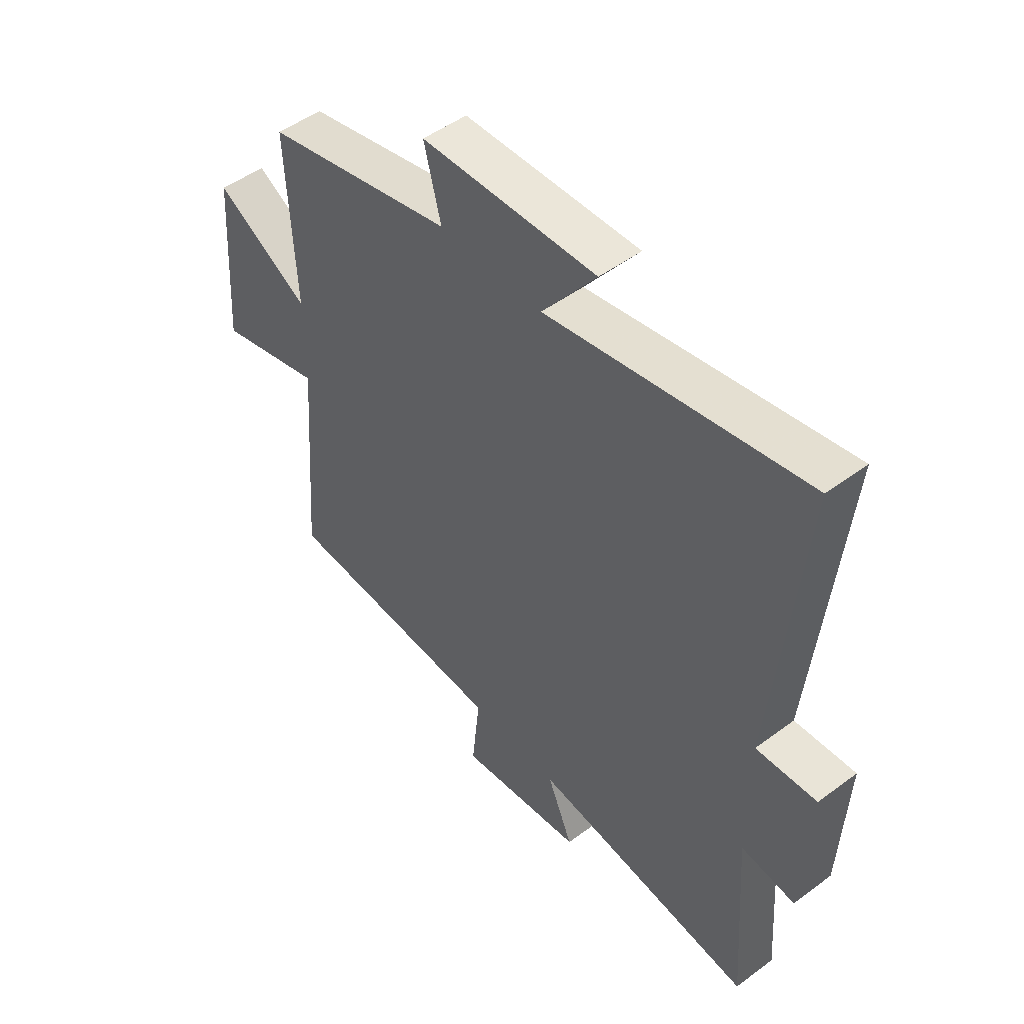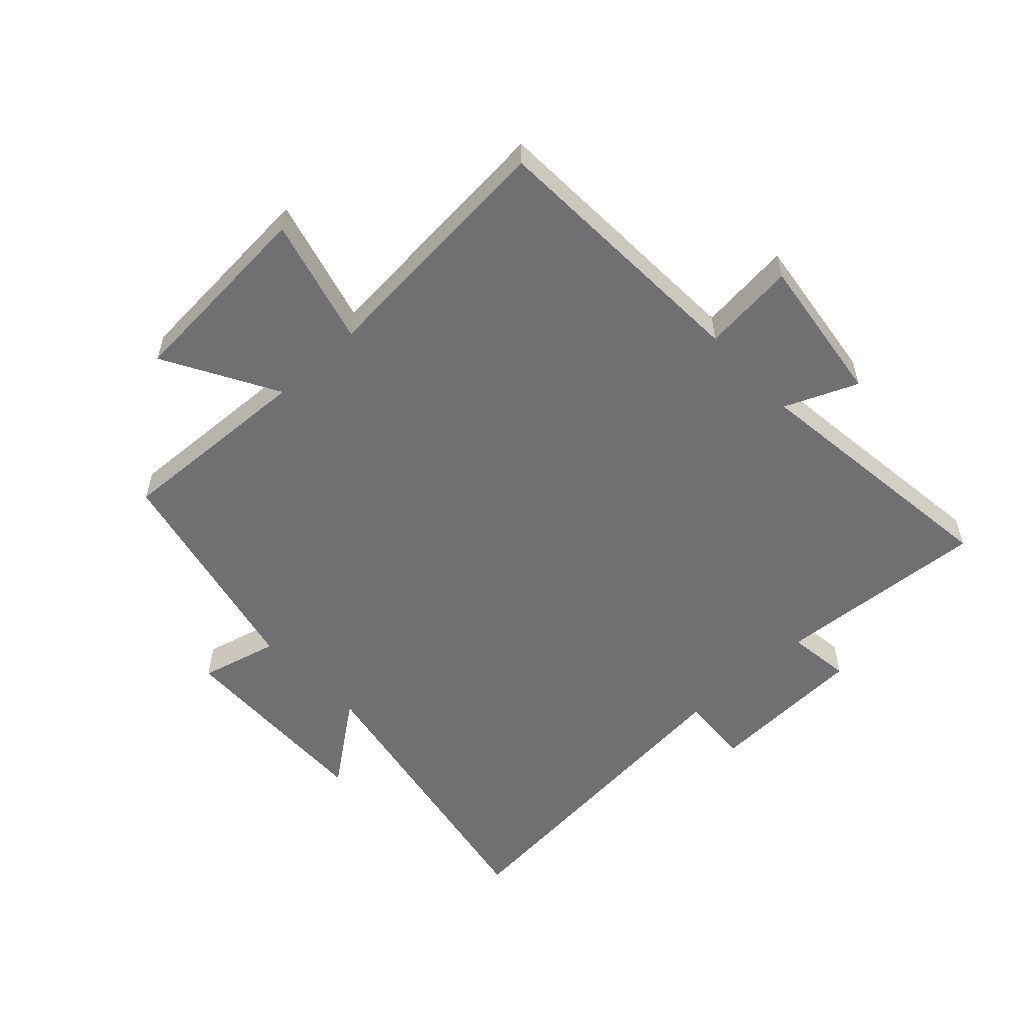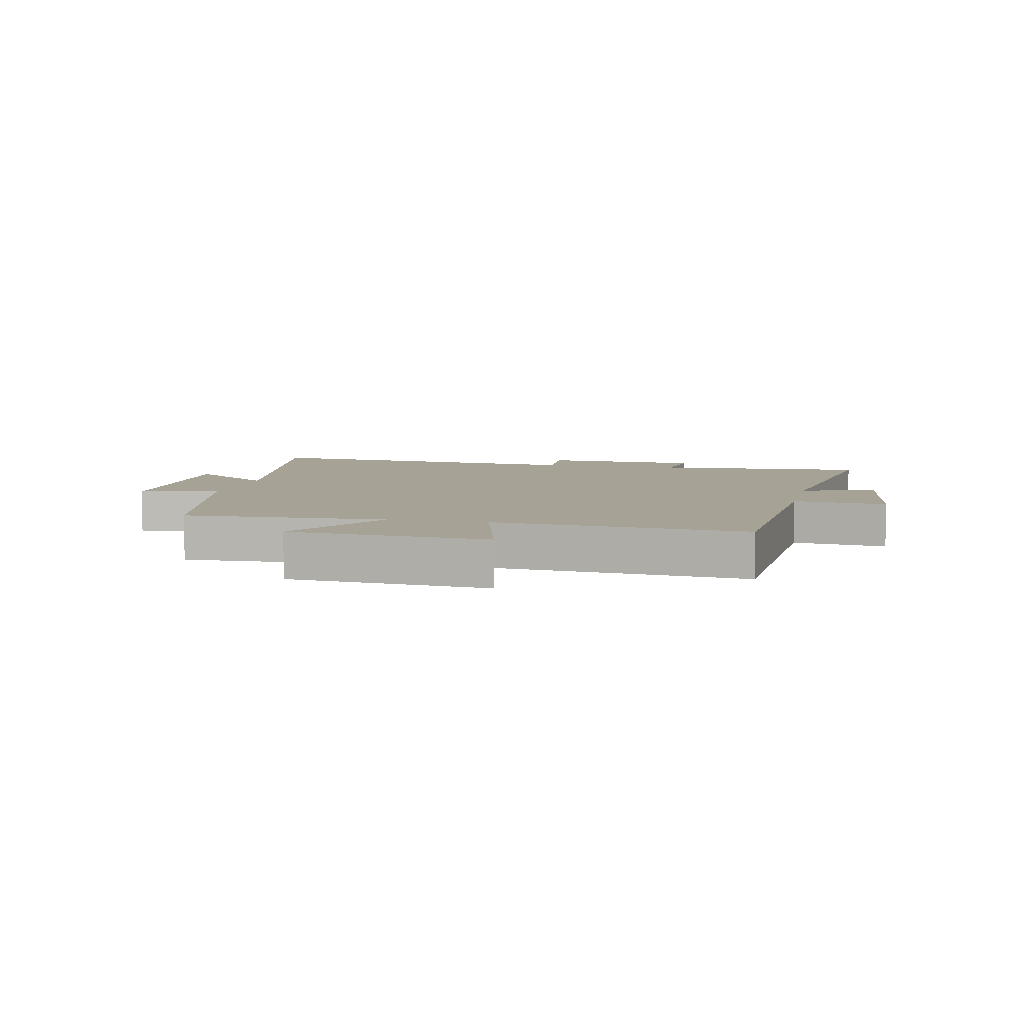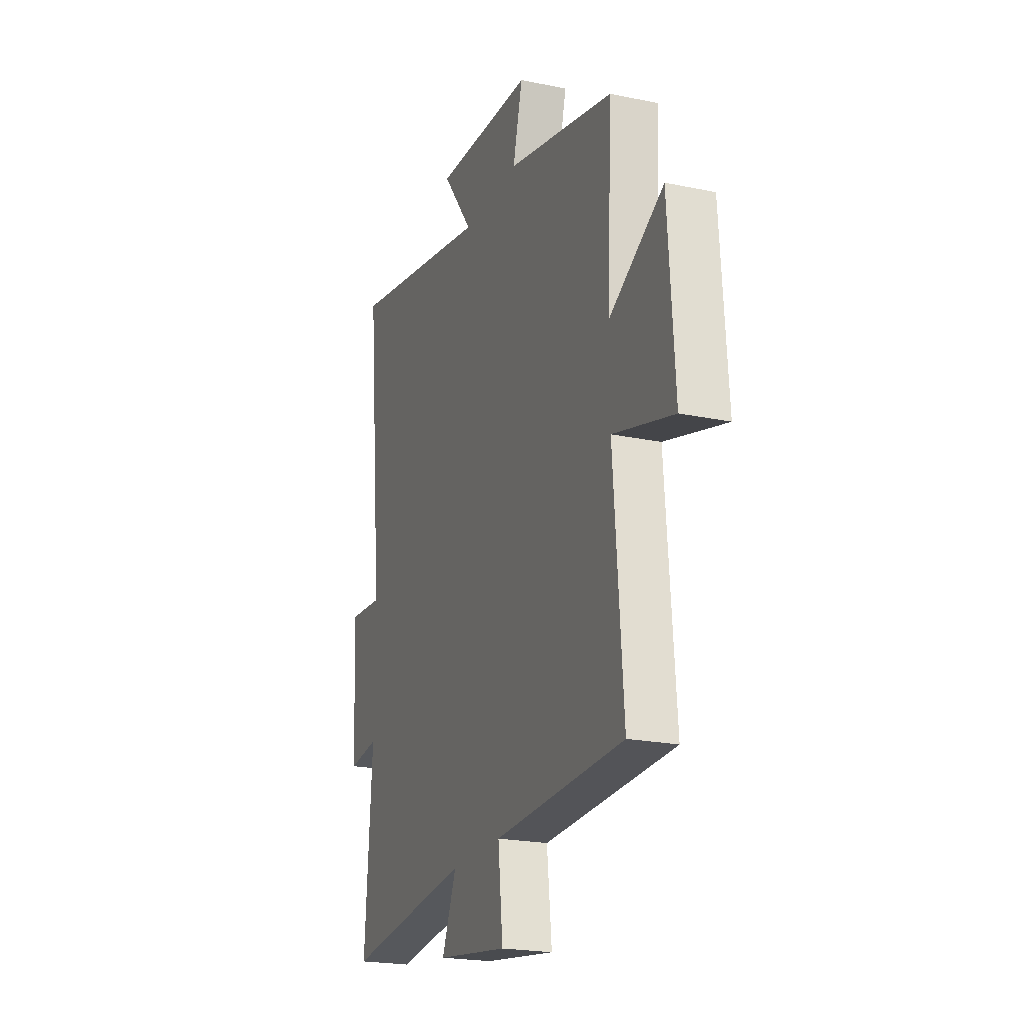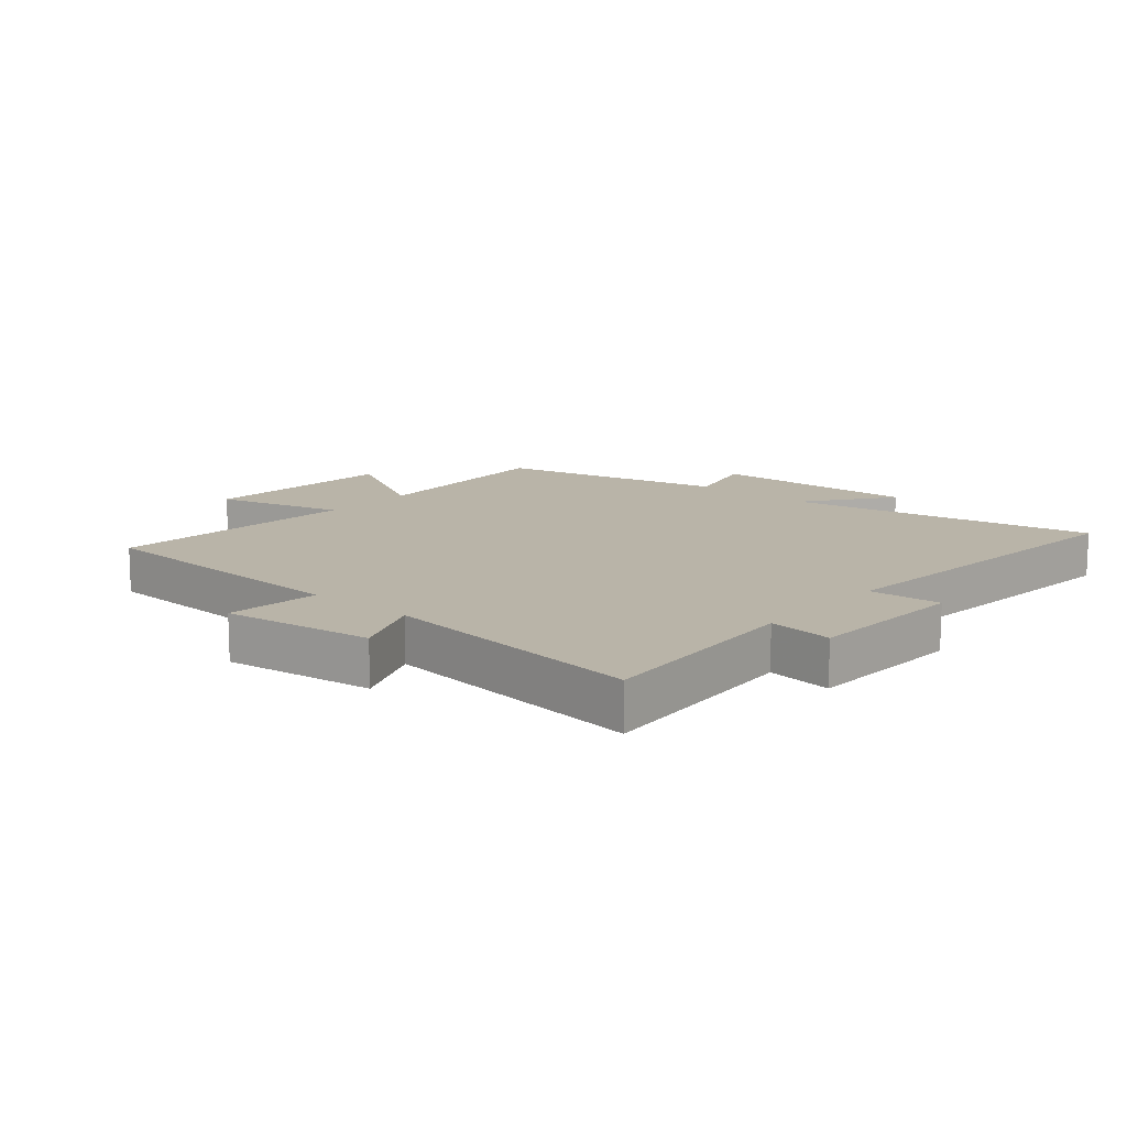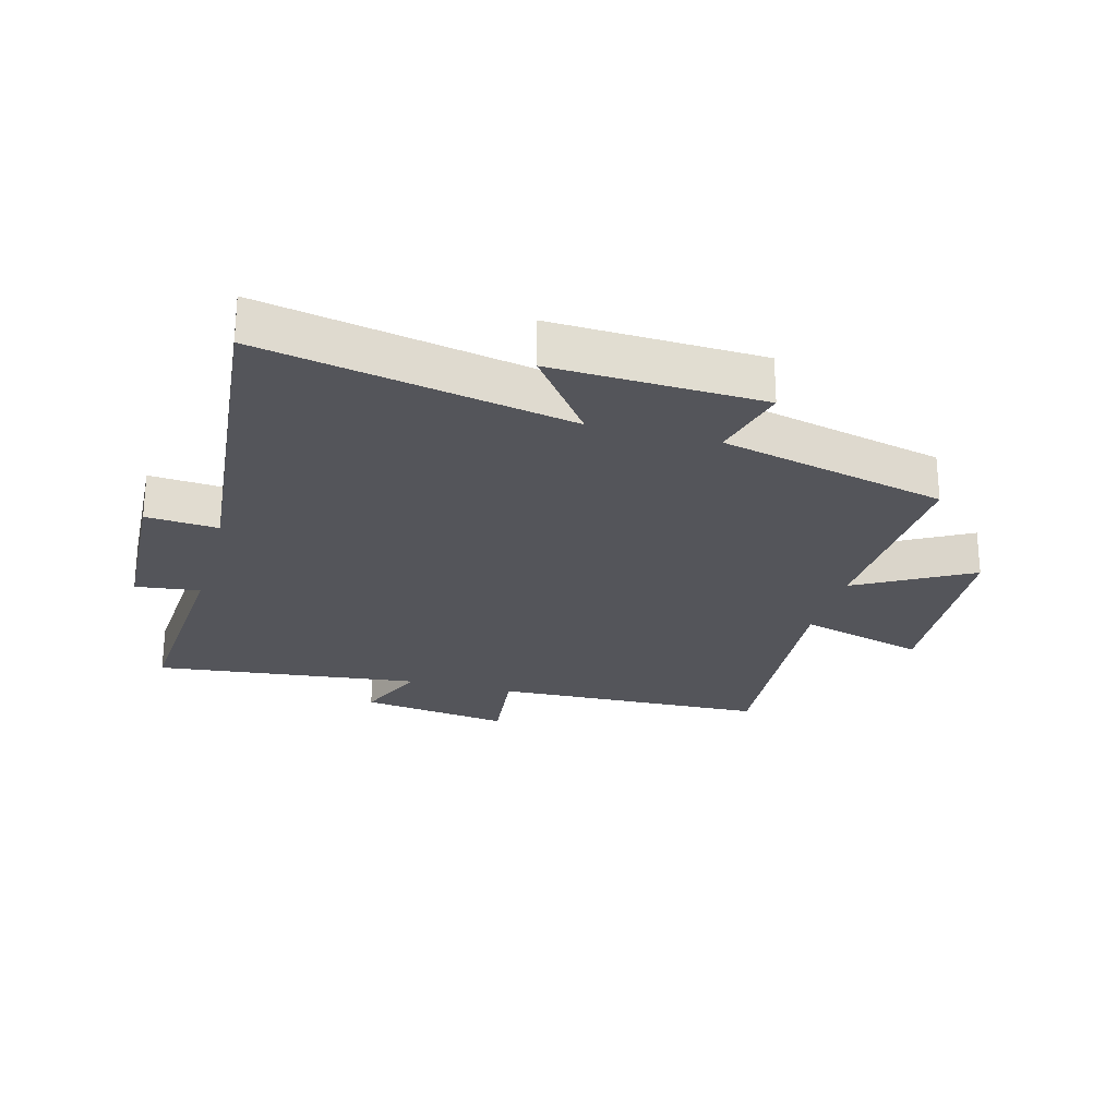
<metadata>
{"format":"obj","ext":"obj","renderer":"f3d","projection":"perspective","resolution":1024,"background":"white","views":[{"elev":49.6,"azim":-129.4,"up":"+Z"},{"elev":-55.0,"azim":133.2,"up":"+Y"},{"elev":6.3,"azim":102.9,"up":"+Y"},{"elev":-21.6,"azim":69.7,"up":"+Z"},{"elev":13.2,"azim":-139.2,"up":"+Y"},{"elev":-25.0,"azim":-15.2,"up":"+Y"}]}
</metadata>
<code>
v 0.532 0.07 -0.483
v 0.087 0.07 -0.5
v 0.103 0.07 -0.652
v -0.141 0.07 -0.618
v -0.091 0.07 -0.5
v -0.525 0.07 -0.551
v -0.5 0.07 -0.203
v -0.605 0.07 -0.216
v -0.617 0.07 0.046
v -0.5 0.07 0.037
v -0.554 0.07 0.596
v -0.055 0.07 0.5
v -0.16 0.07 0.64
v 0.18 0.07 0.628
v 0.147 0.07 0.5
v 0.516 0.07 0.414
v 0.5 0.07 0.088
v 0.685 0.07 0.191
v 0.707 0.07 -0.131
v 0.5 0.07 -0.074
v 0.532 0 -0.483
v 0.087 0 -0.5
v 0.103 0 -0.652
v -0.141 0 -0.618
v -0.091 0 -0.5
v -0.525 0 -0.551
v -0.5 0 -0.203
v -0.605 0 -0.216
v -0.617 0 0.046
v -0.5 0 0.037
v -0.554 0 0.596
v -0.055 0 0.5
v -0.16 0 0.64
v 0.18 0 0.628
v 0.147 0 0.5
v 0.516 0 0.414
v 0.5 0 0.088
v 0.685 0 0.191
v 0.707 0 -0.131
v 0.5 0 -0.074
f 17 18 19 20
f 15 16 17
f 15 17 20
f 12 13 14 15
f 12 15 20 1
f 10 11 12 1
f 7 8 9 10
f 5 6 7
f 5 7 10 1
f 2 3 4 5
f 1 2 5
f 40 39 38 37
f 37 36 35
f 40 37 35
f 35 34 33 32
f 21 40 35 32
f 21 32 31 30
f 30 29 28 27
f 27 26 25
f 21 30 27 25
f 25 24 23 22
f 25 22 21
f 1 21 22 2
f 2 22 23 3
f 3 23 24 4
f 4 24 25 5
f 5 25 26 6
f 6 26 27 7
f 7 27 28 8
f 8 28 29 9
f 9 29 30 10
f 10 30 31 11
f 11 31 32 12
f 12 32 33 13
f 13 33 34 14
f 14 34 35 15
f 15 35 36 16
f 16 36 37 17
f 17 37 38 18
f 18 38 39 19
f 19 39 40 20
f 20 40 21 1

</code>
